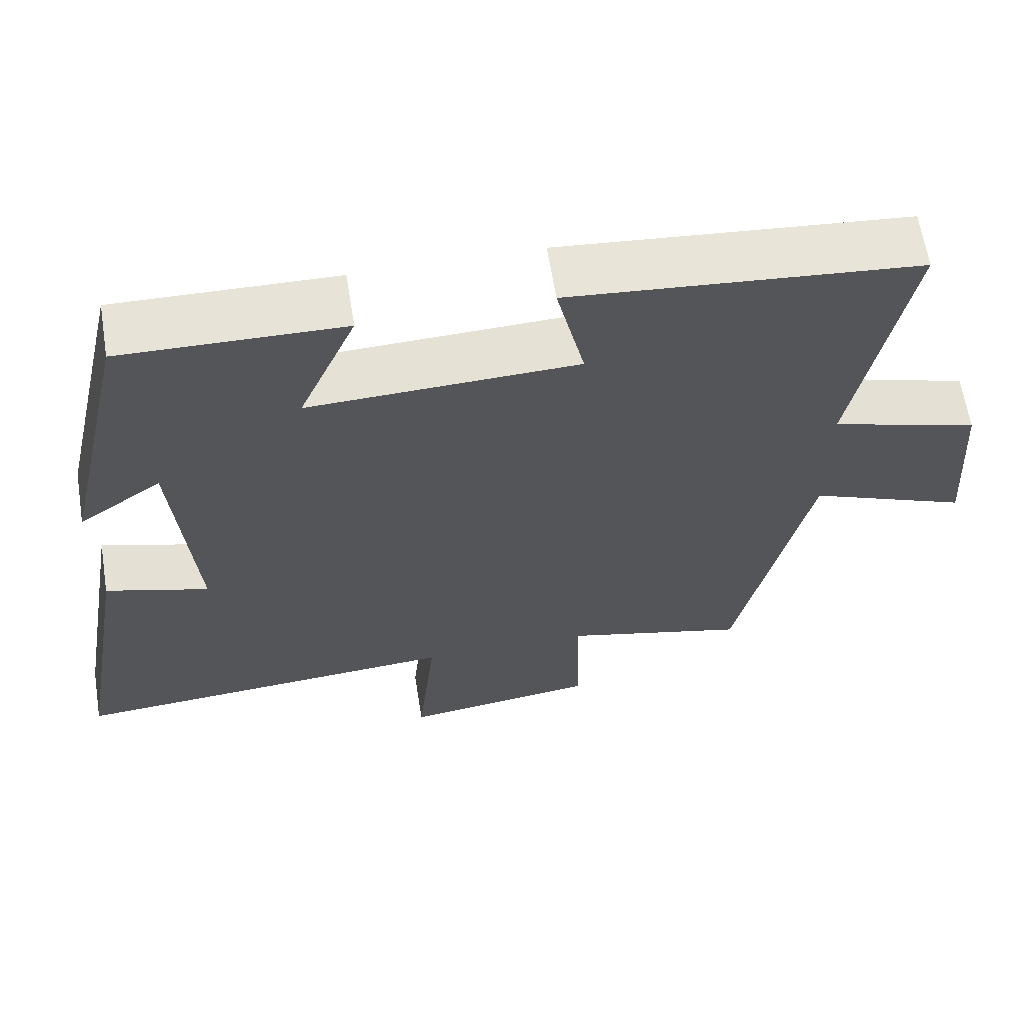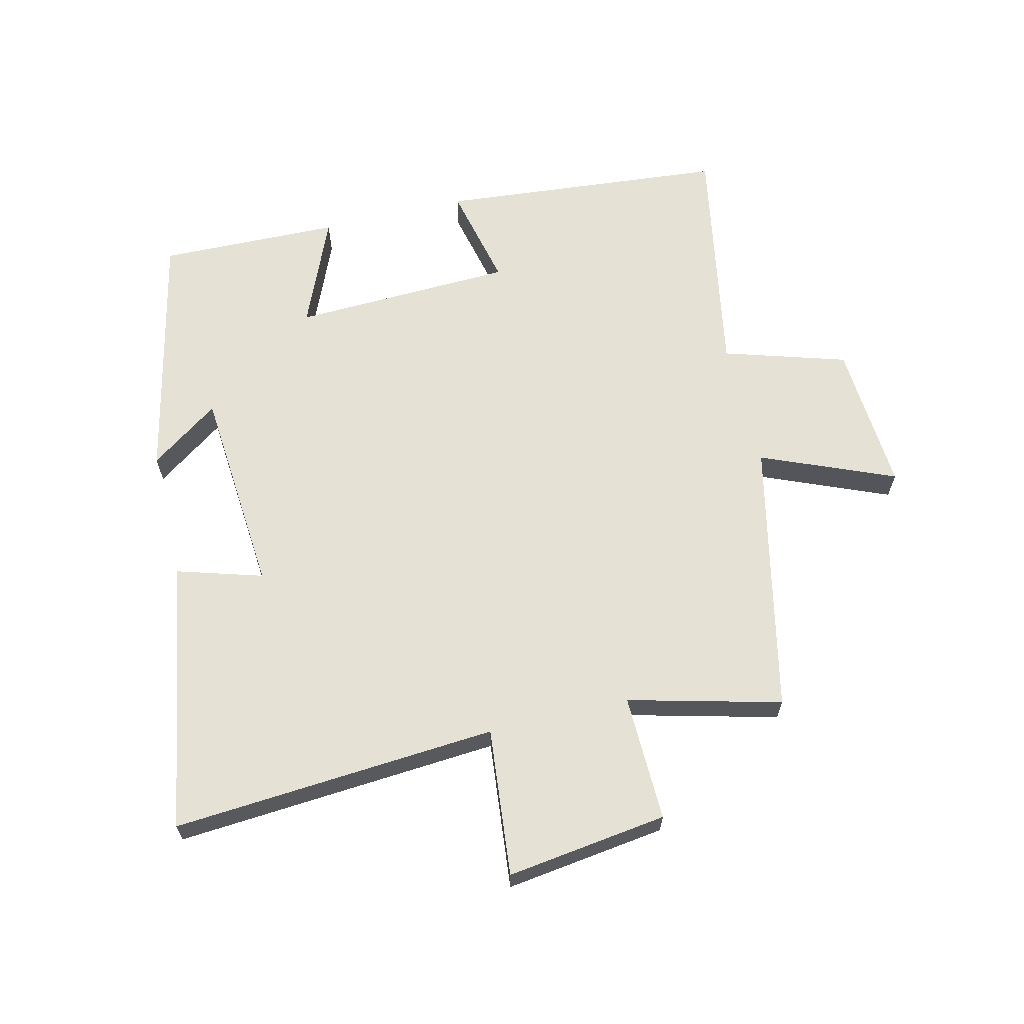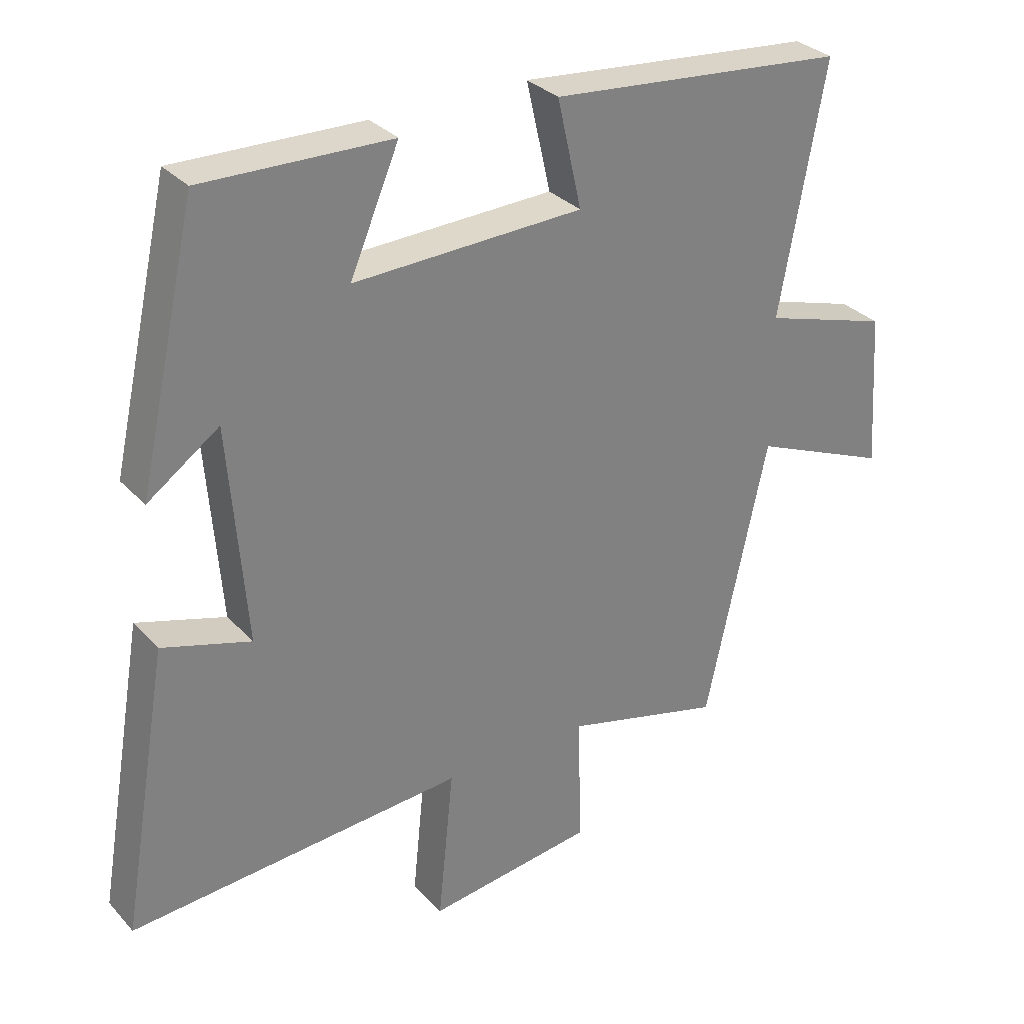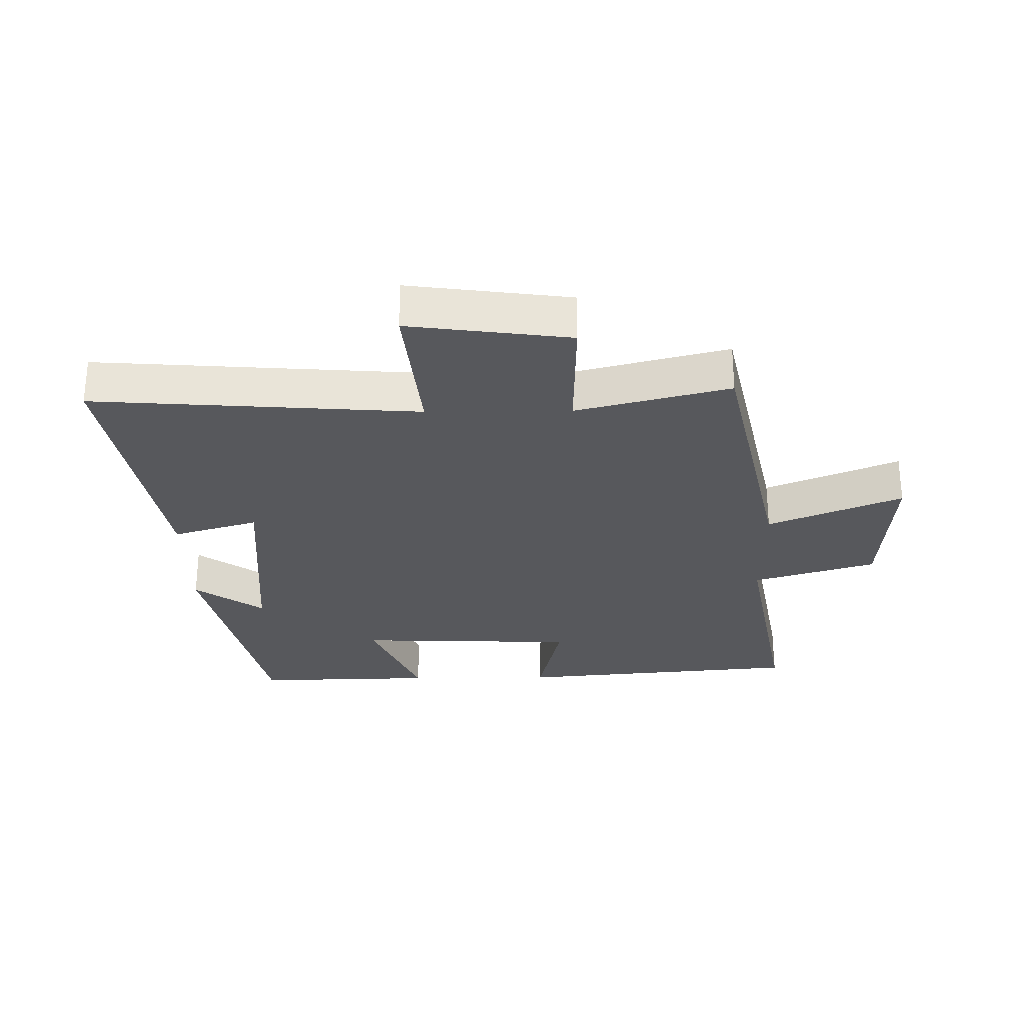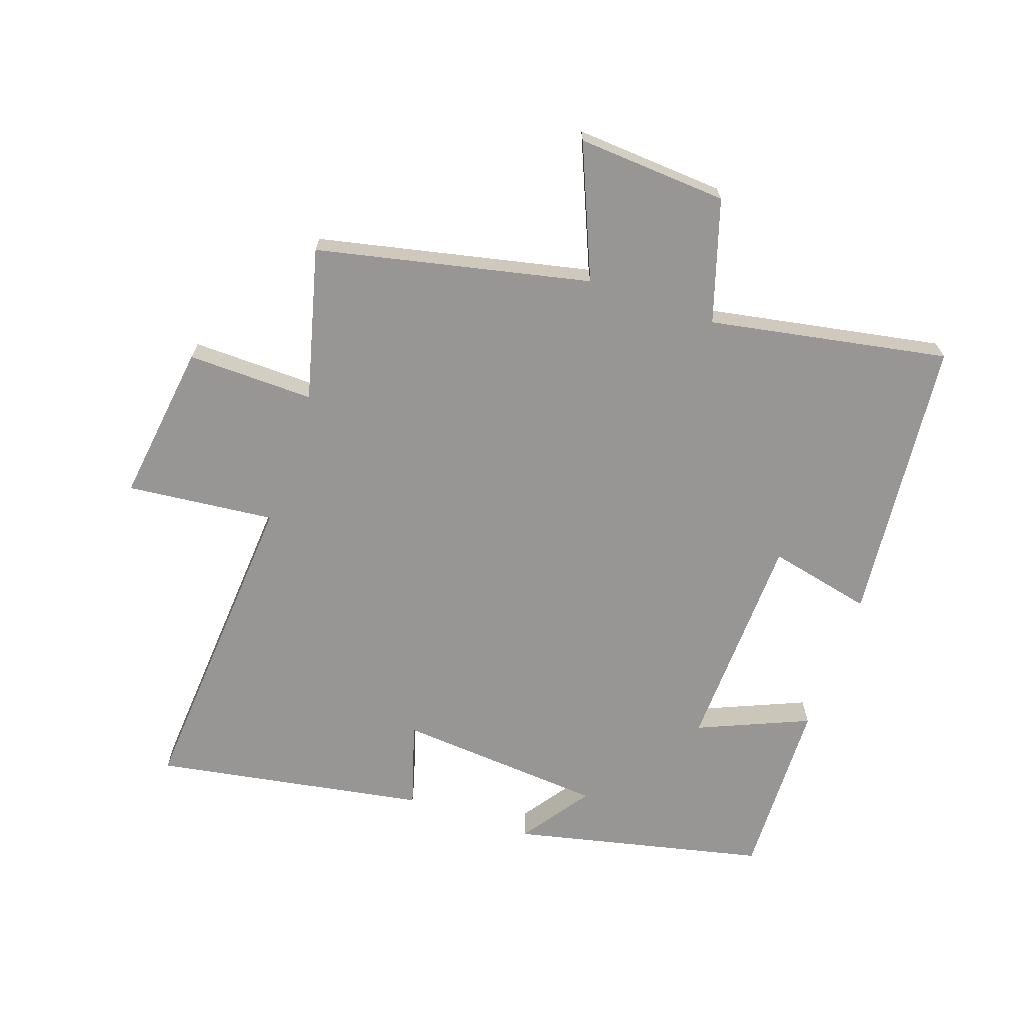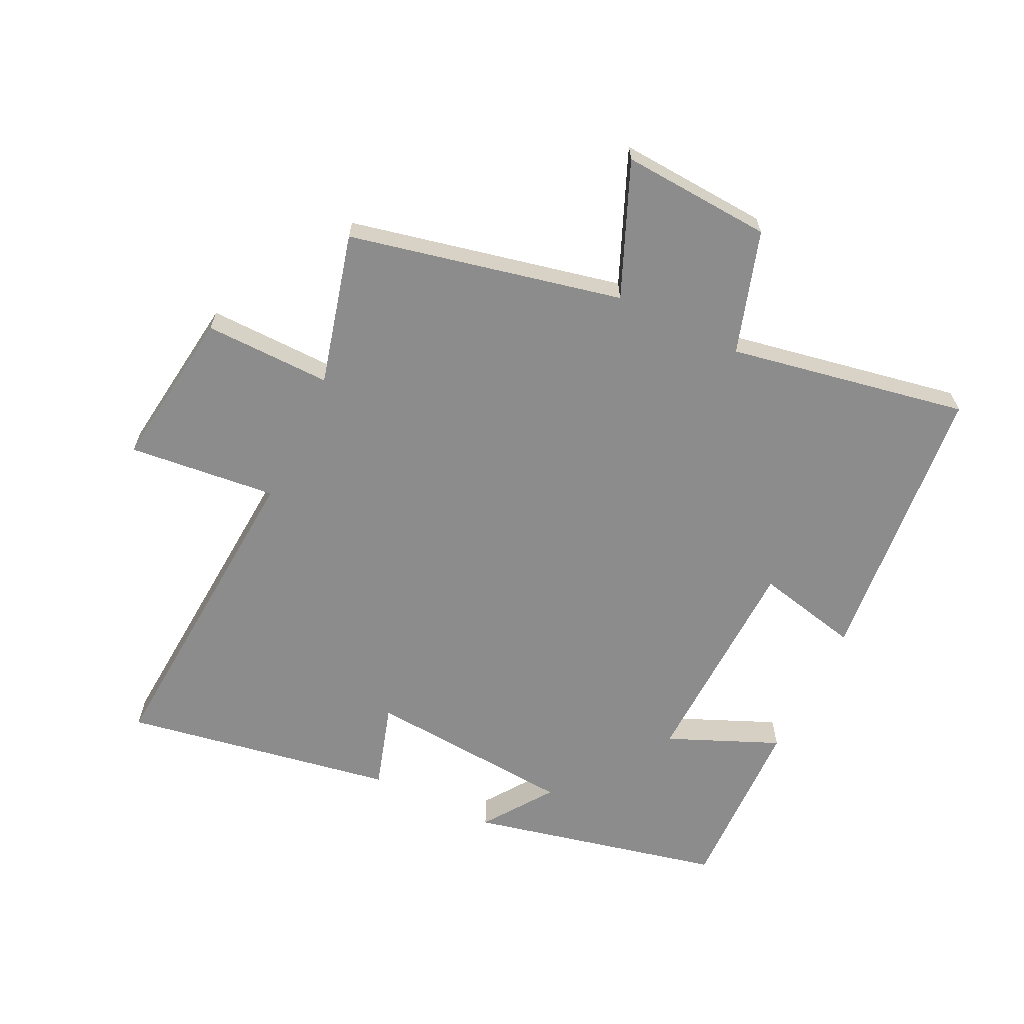
<metadata>
{"format":"obj","ext":"obj","renderer":"f3d","projection":"perspective","resolution":1024,"background":"white","views":[{"elev":63.5,"azim":170.9,"up":"+Z"},{"elev":64.3,"azim":166.4,"up":"+Y"},{"elev":31.0,"azim":145.7,"up":"+Z"},{"elev":-28.5,"azim":-179.3,"up":"+Y"},{"elev":-68.0,"azim":-109.0,"up":"+Y"},{"elev":-64.3,"azim":-115.7,"up":"+Y"}]}
</metadata>
<code>
v 0.574 0.07 -0.537
v 0.061 0.07 -0.5
v 0.085 0.07 -0.735
v -0.169 0.07 -0.701
v -0.165 0.07 -0.5
v -0.406 0.07 -0.562
v -0.5 0.07 -0.13
v -0.71 0.07 -0.218
v -0.694 0.07 0.02
v -0.5 0.07 0.08
v -0.569 0.07 0.458
v -0.115 0.07 0.5
v -0.152 0.07 0.336
v 0.198 0.07 0.324
v 0.123 0.07 0.5
v 0.41 0.07 0.507
v 0.5 0.07 0.106
v 0.391 0.07 0.183
v 0.365 0.07 -0.147
v 0.5 0.07 -0.106
v 0.574 0 -0.537
v 0.061 0 -0.5
v 0.085 0 -0.735
v -0.169 0 -0.701
v -0.165 0 -0.5
v -0.406 0 -0.562
v -0.5 0 -0.13
v -0.71 0 -0.218
v -0.694 0 0.02
v -0.5 0 0.08
v -0.569 0 0.458
v -0.115 0 0.5
v -0.152 0 0.336
v 0.198 0 0.324
v 0.123 0 0.5
v 0.41 0 0.507
v 0.5 0 0.106
v 0.391 0 0.183
v 0.365 0 -0.147
v 0.5 0 -0.106
f 19 20 1 2
f 18 19 2
f 15 16 17 18
f 14 15 18
f 13 14 18 2
f 10 11 12 13
f 10 13 2 3
f 7 8 9 10
f 5 6 7 10
f 5 10 3
f 3 4 5
f 22 21 40 39
f 22 39 38
f 38 37 36 35
f 38 35 34
f 22 38 34 33
f 33 32 31 30
f 23 22 33 30
f 30 29 28 27
f 30 27 26 25
f 23 30 25
f 25 24 23
f 1 21 22 2
f 2 22 23 3
f 3 23 24 4
f 4 24 25 5
f 5 25 26 6
f 6 26 27 7
f 7 27 28 8
f 8 28 29 9
f 9 29 30 10
f 10 30 31 11
f 11 31 32 12
f 12 32 33 13
f 13 33 34 14
f 14 34 35 15
f 15 35 36 16
f 16 36 37 17
f 17 37 38 18
f 18 38 39 19
f 19 39 40 20
f 20 40 21 1

</code>
